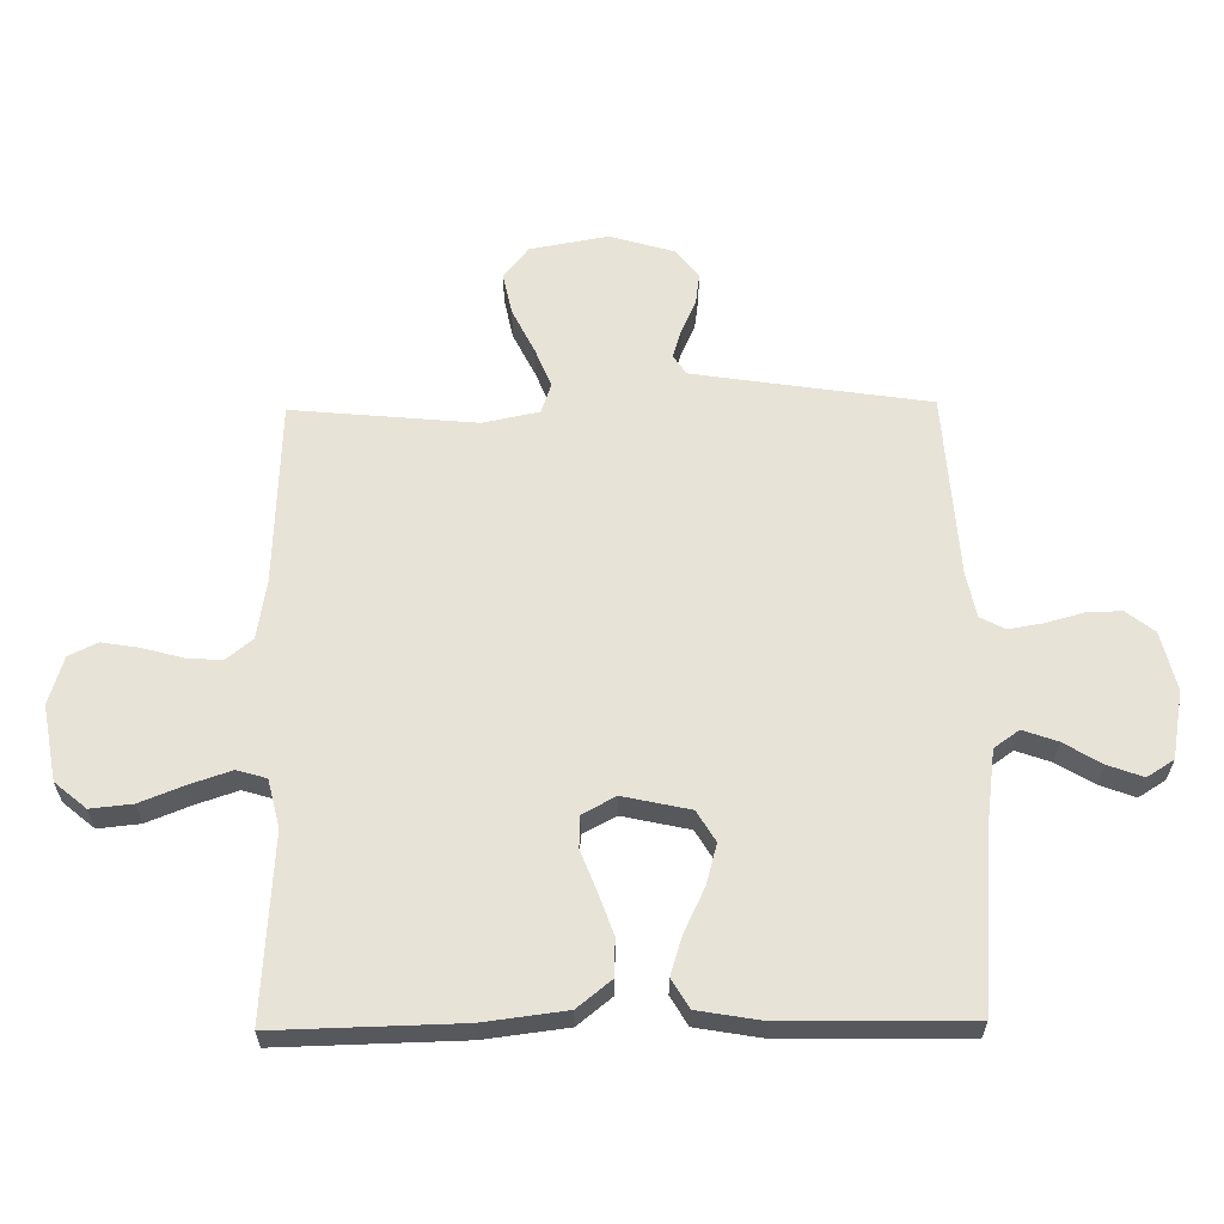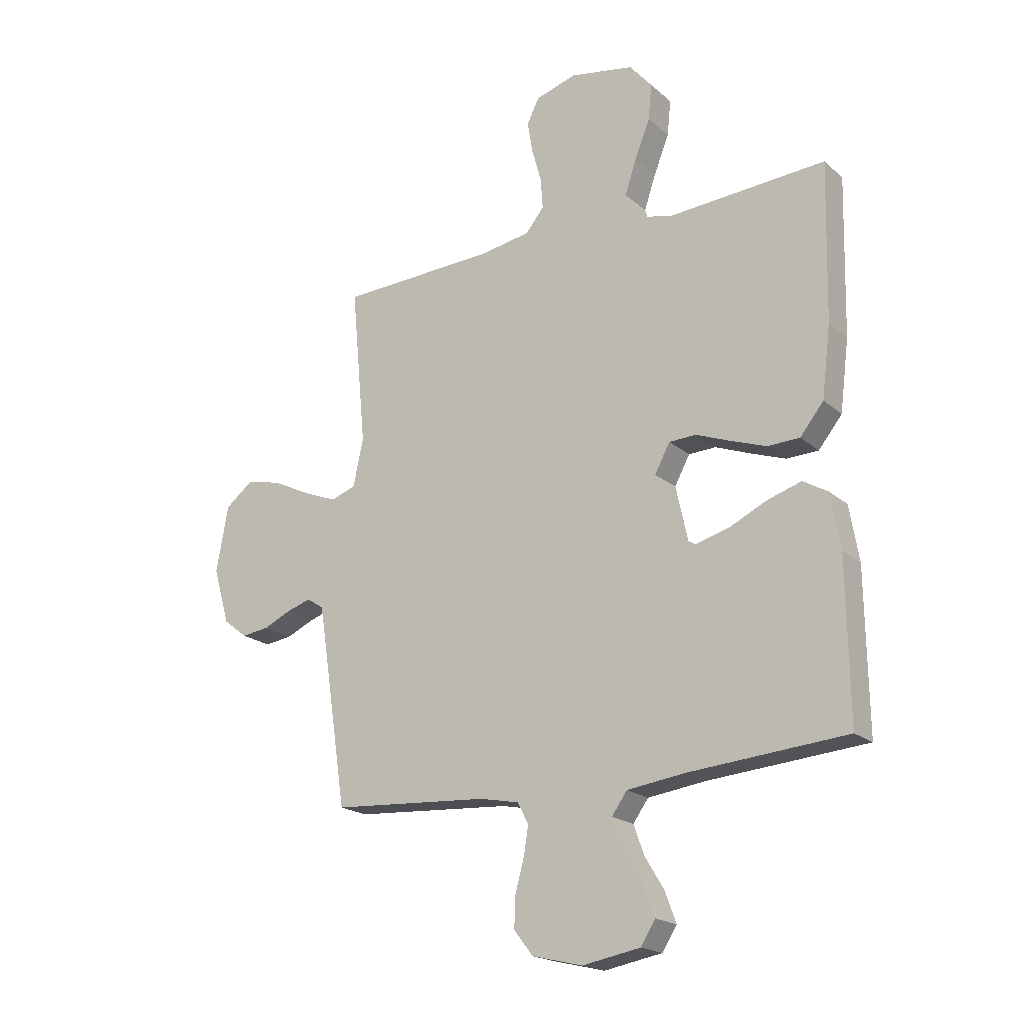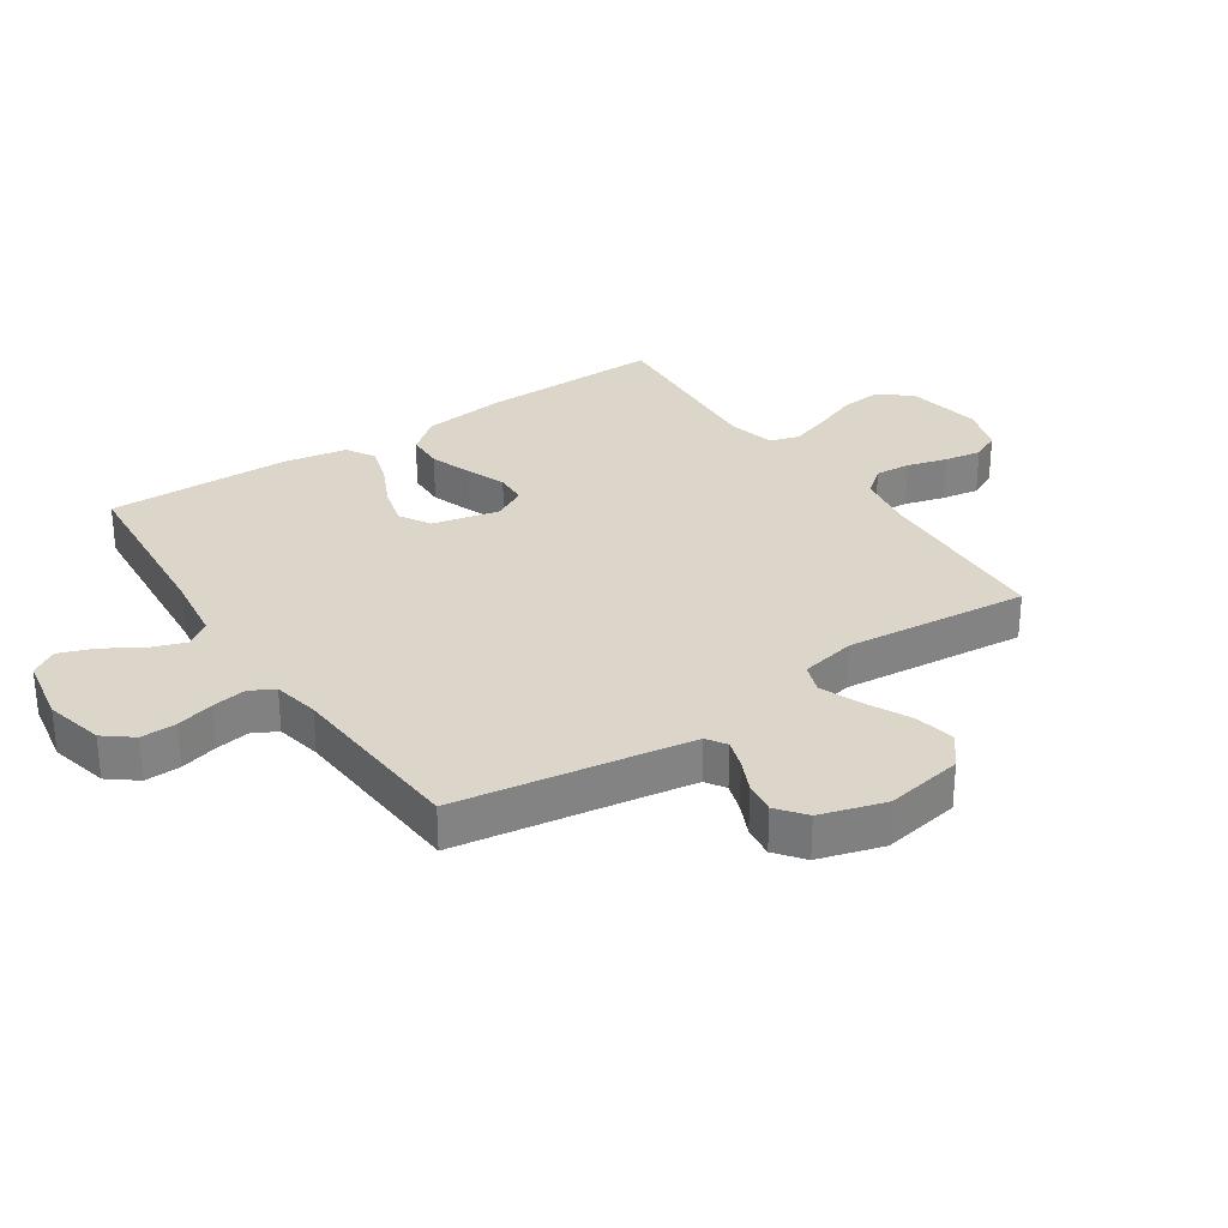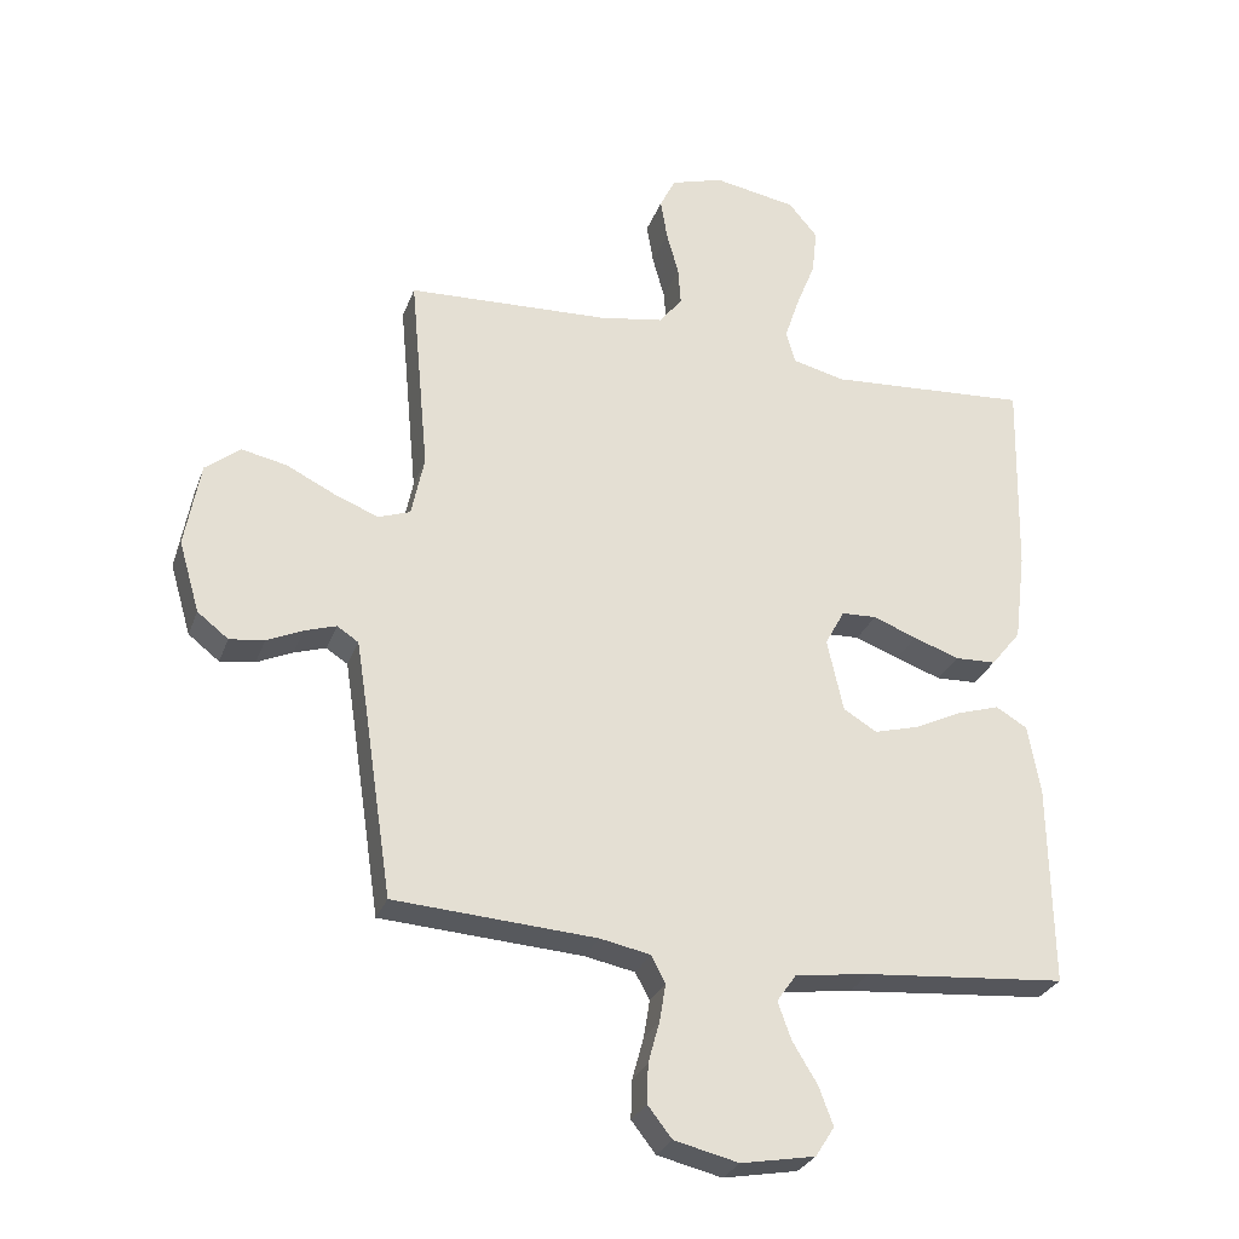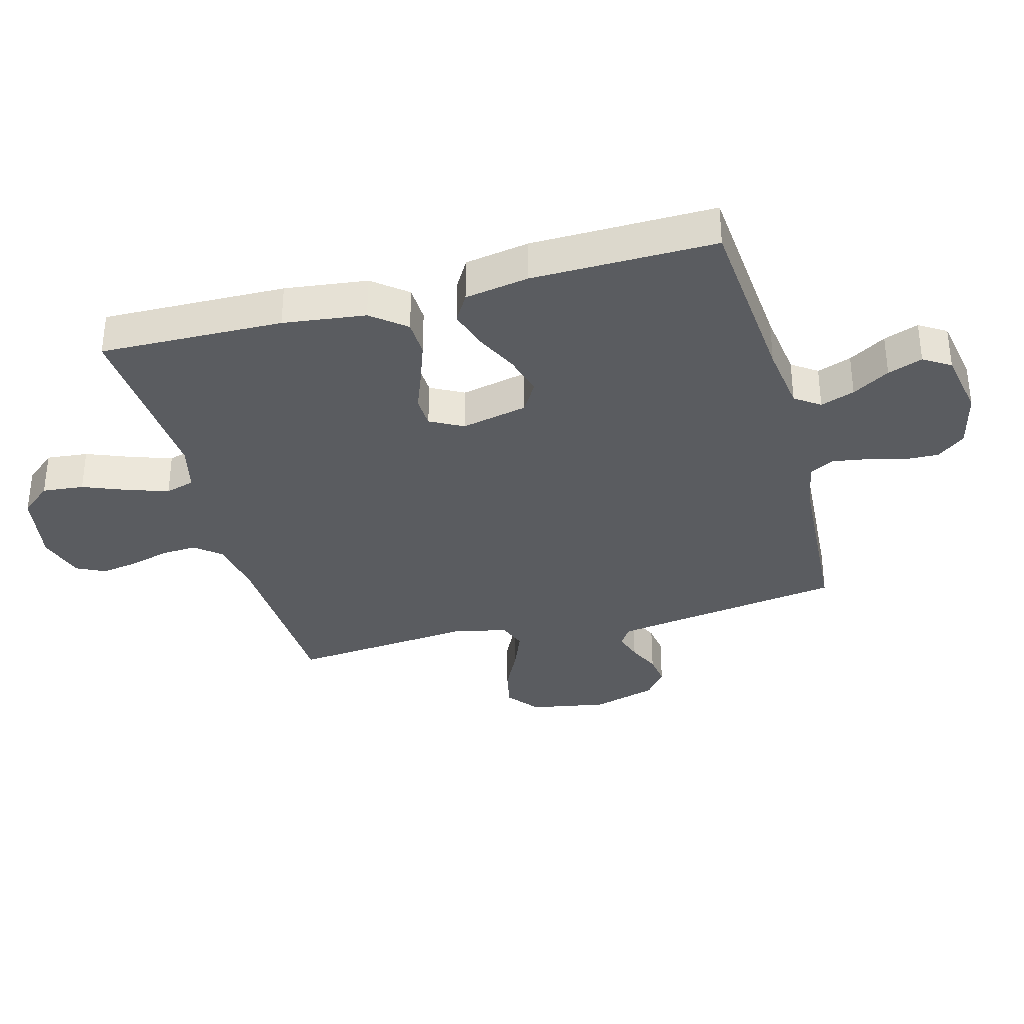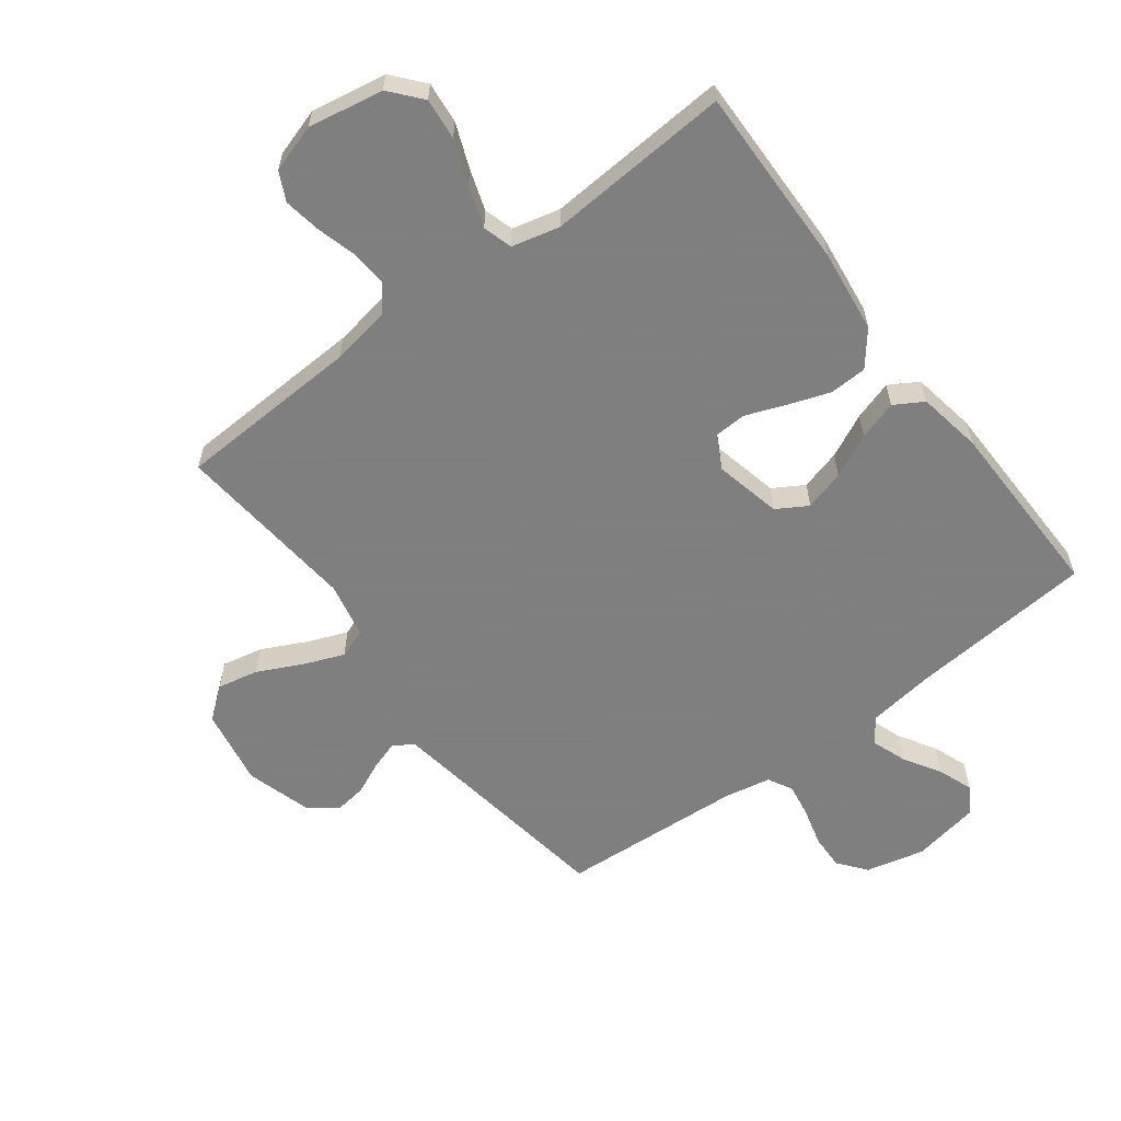
<metadata>
{"format":"obj","ext":"obj","renderer":"f3d","projection":"perspective","resolution":1024,"background":"white","views":[{"elev":61.8,"azim":89.2,"up":"+Y"},{"elev":-19.5,"azim":33.2,"up":"+Z"},{"elev":29.9,"azim":-123.7,"up":"+Y"},{"elev":-28.4,"azim":-17.9,"up":"+Z"},{"elev":-34.1,"azim":105.2,"up":"+Y"},{"elev":-59.9,"azim":37.1,"up":"+Y"}]}
</metadata>
<code>
v 0.5 0.07 -0.5
v 0.2 0.07 -0.525
v 0.089 0.07 -0.54
v 0.06 0.07 -0.581
v 0.08 0.07 -0.637
v 0.117 0.07 -0.698
v 0.138 0.07 -0.755
v 0.11 0.07 -0.799
v 0 0.07 -0.819
v -0.096 0.07 -0.796
v -0.132 0.07 -0.75
v -0.13 0.07 -0.692
v -0.113 0.07 -0.63
v -0.104 0.07 -0.575
v -0.125 0.07 -0.535
v -0.2 0.07 -0.52
v -0.5 0.07 -0.5
v -0.545 0.07 -0.2
v -0.558 0.07 -0.117
v -0.59 0.07 -0.096
v -0.637 0.07 -0.111
v -0.69 0.07 -0.135
v -0.742 0.07 -0.142
v -0.788 0.07 -0.106
v -0.819 0.07 0
v -0.796 0.07 0.127
v -0.744 0.07 0.168
v -0.677 0.07 0.154
v -0.604 0.07 0.118
v -0.539 0.07 0.092
v -0.491 0.07 0.109
v -0.472 0.07 0.2
v -0.5 0.07 0.5
v -0.2 0.07 0.513
v -0.104 0.07 0.529
v -0.069 0.07 0.572
v -0.073 0.07 0.63
v -0.091 0.07 0.695
v -0.101 0.07 0.756
v -0.078 0.07 0.803
v 0 0.07 0.827
v 0.123 0.07 0.805
v 0.166 0.07 0.754
v 0.159 0.07 0.686
v 0.13 0.07 0.613
v 0.108 0.07 0.547
v 0.122 0.07 0.499
v 0.2 0.07 0.48
v 0.5 0.07 0.5
v 0.493 0.07 0.2
v 0.476 0.07 0.065
v 0.431 0.07 0.009
v 0.37 0.07 0.007
v 0.302 0.07 0.031
v 0.237 0.07 0.056
v 0.185 0.07 0.054
v 0.156 0.07 0
v 0.18 0.07 -0.109
v 0.23 0.07 -0.139
v 0.296 0.07 -0.121
v 0.367 0.07 -0.087
v 0.431 0.07 -0.067
v 0.478 0.07 -0.095
v 0.496 0.07 -0.2
v 0.5 0 -0.5
v 0.2 0 -0.525
v 0.089 0 -0.54
v 0.06 0 -0.581
v 0.08 0 -0.637
v 0.117 0 -0.698
v 0.138 0 -0.755
v 0.11 0 -0.799
v 0 0 -0.819
v -0.096 0 -0.796
v -0.132 0 -0.75
v -0.13 0 -0.692
v -0.113 0 -0.63
v -0.104 0 -0.575
v -0.125 0 -0.535
v -0.2 0 -0.52
v -0.5 0 -0.5
v -0.545 0 -0.2
v -0.558 0 -0.117
v -0.59 0 -0.096
v -0.637 0 -0.111
v -0.69 0 -0.135
v -0.742 0 -0.142
v -0.788 0 -0.106
v -0.819 0 0
v -0.796 0 0.127
v -0.744 0 0.168
v -0.677 0 0.154
v -0.604 0 0.118
v -0.539 0 0.092
v -0.491 0 0.109
v -0.472 0 0.2
v -0.5 0 0.5
v -0.2 0 0.513
v -0.104 0 0.529
v -0.069 0 0.572
v -0.073 0 0.63
v -0.091 0 0.695
v -0.101 0 0.756
v -0.078 0 0.803
v 0 0 0.827
v 0.123 0 0.805
v 0.166 0 0.754
v 0.159 0 0.686
v 0.13 0 0.613
v 0.108 0 0.547
v 0.122 0 0.499
v 0.2 0 0.48
v 0.5 0 0.5
v 0.493 0 0.2
v 0.476 0 0.065
v 0.431 0 0.009
v 0.37 0 0.007
v 0.302 0 0.031
v 0.237 0 0.056
v 0.185 0 0.054
v 0.156 0 0
v 0.18 0 -0.109
v 0.23 0 -0.139
v 0.296 0 -0.121
v 0.367 0 -0.087
v 0.431 0 -0.067
v 0.478 0 -0.095
v 0.496 0 -0.2
f 64 1 2
f 63 64 2
f 62 63 2
f 61 62 2
f 60 61 2
f 59 60 2 3
f 58 59 3 4
f 57 58 4
f 53 54 55
f 52 53 55
f 51 52 55
f 50 51 55
f 49 50 55
f 48 49 55
f 47 48 55 56
f 46 47 56 57
f 43 44 45
f 42 43 45
f 41 42 45
f 40 41 45
f 39 40 45
f 38 39 45
f 37 38 45
f 36 37 45 46
f 46 57 4
f 36 46 4
f 35 36 4
f 32 33 34
f 34 35 4
f 32 34 4
f 31 32 4
f 27 28 29
f 26 27 29
f 25 26 29
f 24 25 29
f 23 24 29
f 22 23 29
f 21 22 29
f 20 21 29 30
f 19 20 30 31
f 16 17 18
f 18 19 31
f 16 18 31
f 15 16 31
f 11 12 13
f 10 11 13
f 9 10 13
f 8 9 13
f 7 8 13
f 6 7 13
f 5 6 13
f 5 13 14
f 15 31 4 5
f 5 14 15
f 66 65 128
f 66 128 127
f 66 127 126
f 66 126 125
f 66 125 124
f 67 66 124 123
f 68 67 123 122
f 68 122 121
f 119 118 117
f 119 117 116
f 119 116 115
f 119 115 114
f 119 114 113
f 119 113 112
f 120 119 112 111
f 121 120 111 110
f 109 108 107
f 109 107 106
f 109 106 105
f 109 105 104
f 109 104 103
f 109 103 102
f 109 102 101
f 110 109 101 100
f 68 121 110
f 68 110 100
f 68 100 99
f 98 97 96
f 68 99 98
f 68 98 96
f 68 96 95
f 93 92 91
f 93 91 90
f 93 90 89
f 93 89 88
f 93 88 87
f 93 87 86
f 93 86 85
f 94 93 85 84
f 95 94 84 83
f 82 81 80
f 95 83 82
f 95 82 80
f 95 80 79
f 77 76 75
f 77 75 74
f 77 74 73
f 77 73 72
f 77 72 71
f 77 71 70
f 77 70 69
f 78 77 69
f 69 68 95 79
f 79 78 69
f 1 65 66 2
f 2 66 67 3
f 3 67 68 4
f 4 68 69 5
f 5 69 70 6
f 6 70 71 7
f 7 71 72 8
f 8 72 73 9
f 9 73 74 10
f 10 74 75 11
f 11 75 76 12
f 12 76 77 13
f 13 77 78 14
f 14 78 79 15
f 15 79 80 16
f 16 80 81 17
f 17 81 82 18
f 18 82 83 19
f 19 83 84 20
f 20 84 85 21
f 21 85 86 22
f 22 86 87 23
f 23 87 88 24
f 24 88 89 25
f 25 89 90 26
f 26 90 91 27
f 27 91 92 28
f 28 92 93 29
f 29 93 94 30
f 30 94 95 31
f 31 95 96 32
f 32 96 97 33
f 33 97 98 34
f 34 98 99 35
f 35 99 100 36
f 36 100 101 37
f 37 101 102 38
f 38 102 103 39
f 39 103 104 40
f 40 104 105 41
f 41 105 106 42
f 42 106 107 43
f 43 107 108 44
f 44 108 109 45
f 45 109 110 46
f 46 110 111 47
f 47 111 112 48
f 48 112 113 49
f 49 113 114 50
f 50 114 115 51
f 51 115 116 52
f 52 116 117 53
f 53 117 118 54
f 54 118 119 55
f 55 119 120 56
f 56 120 121 57
f 57 121 122 58
f 58 122 123 59
f 59 123 124 60
f 60 124 125 61
f 61 125 126 62
f 62 126 127 63
f 63 127 128 64
f 64 128 65 1

</code>
